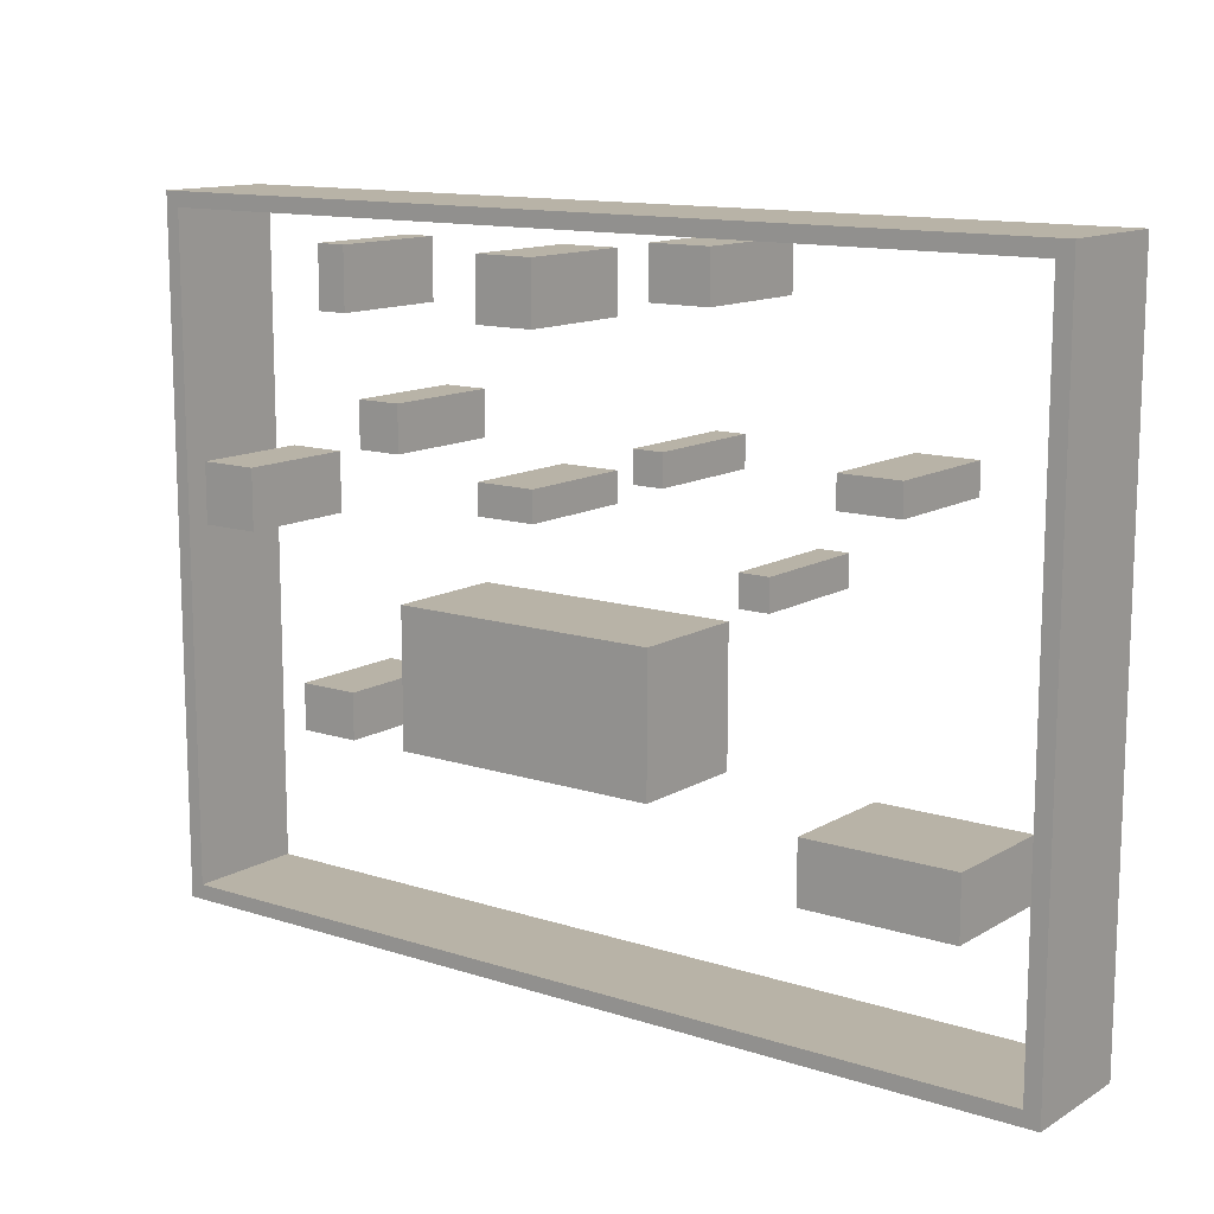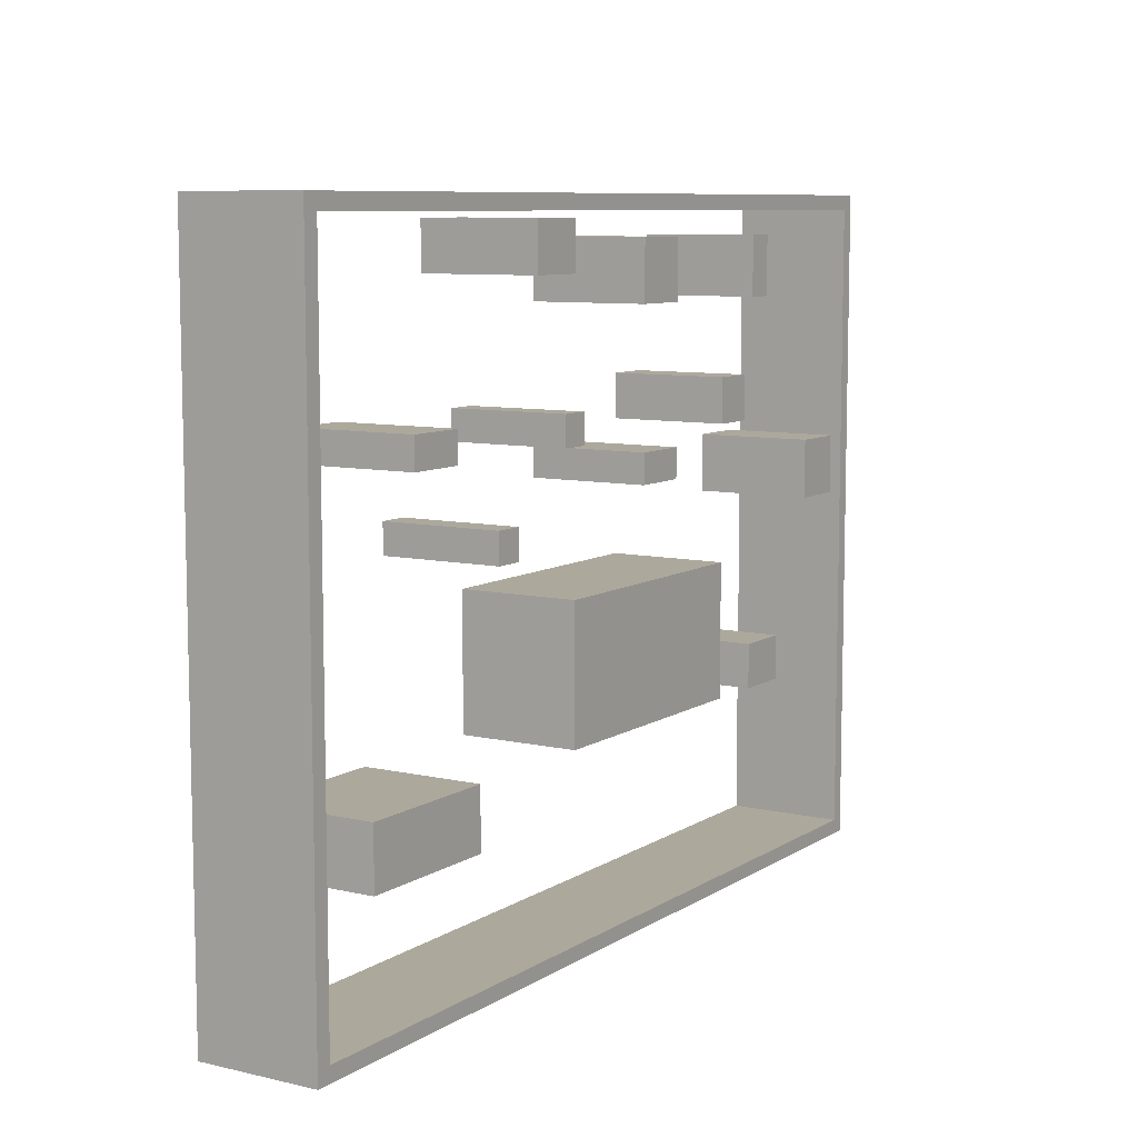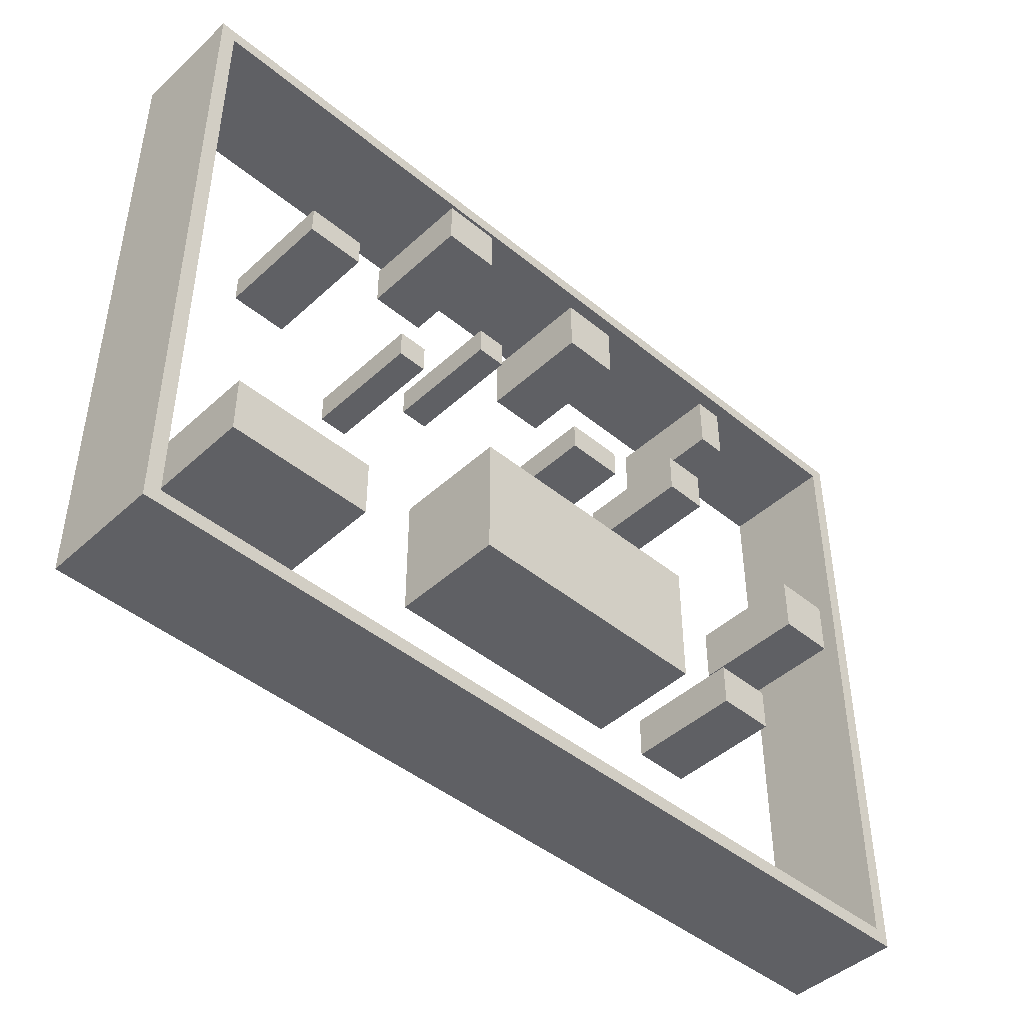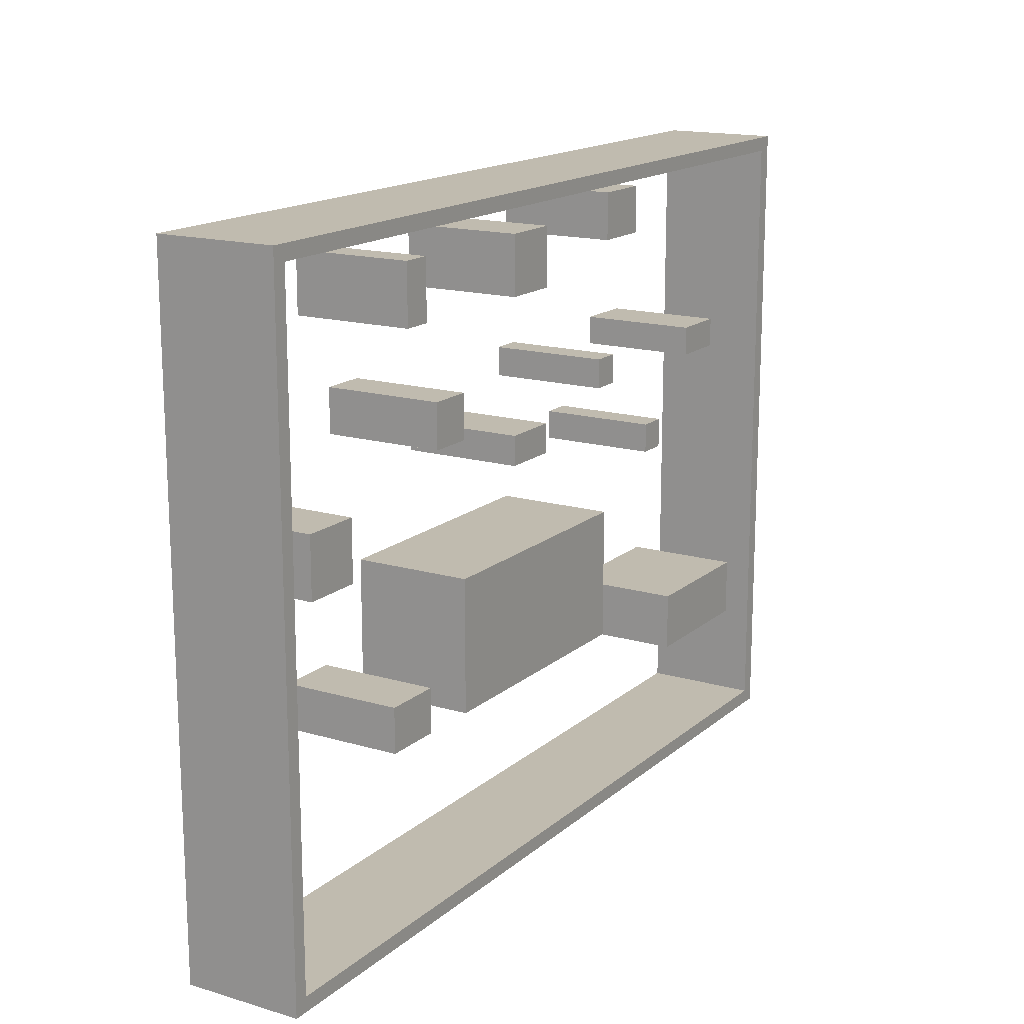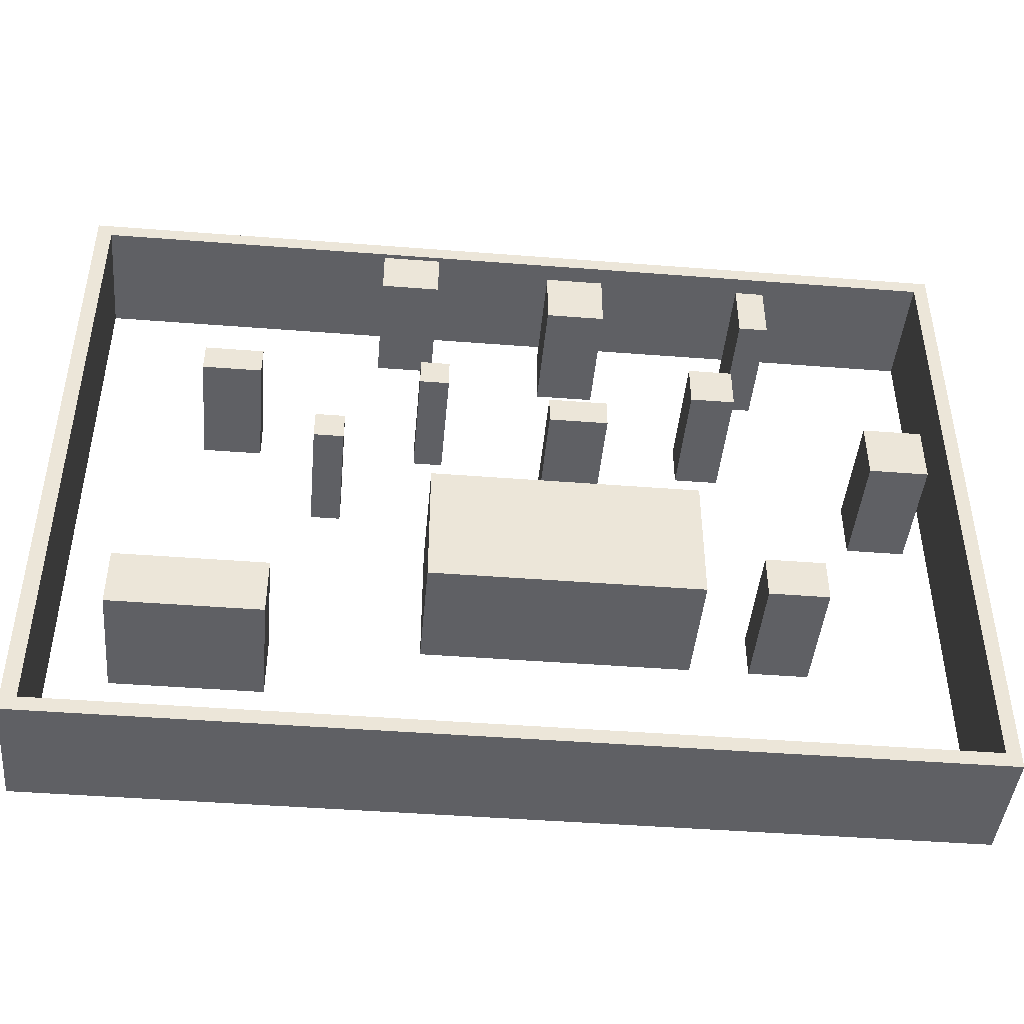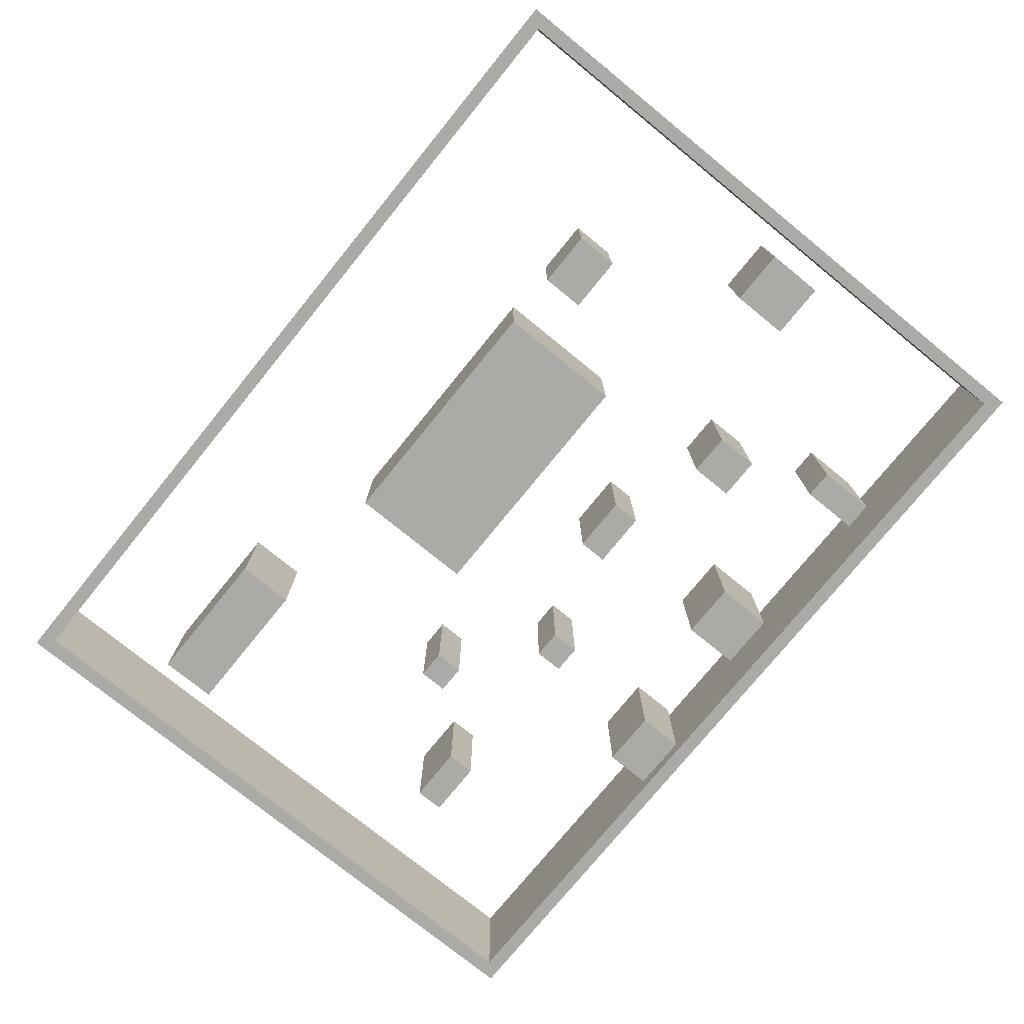
<metadata>
{"format":"obj","ext":"obj","renderer":"f3d","projection":"perspective","resolution":1024,"background":"white","views":[{"elev":12.7,"azim":-143.2,"up":"+Y"},{"elev":8.5,"azim":-58.1,"up":"+Y"},{"elev":-45.1,"azim":-43.5,"up":"+Y"},{"elev":16.0,"azim":121.4,"up":"+Y"},{"elev":-44.4,"azim":-5.2,"up":"+Y"},{"elev":-76.1,"azim":50.9,"up":"+Z"}]}
</metadata>
<code>
g Mesh1 Component_5_1 Model
v 11.31 8.3 -0
v 10.56 8.3 -0
v 10.56 8.3 2
v 11.31 8.3 2
f 1 2 3 4
v 10.56 7.55 -0
v 11.31 7.55 -0
f 5 2 1 6
v 10.56 7.55 2
f 2 5 7 3
v 11.31 7.55 2
f 5 6 8 7
f 6 1 4 8
f 3 7 8 4
g Mesh2 Component_5_1 Model
v -0.2 -0.2 -0
v 15.2 -0.2 -0
v 15.2 -0.2 2
v -0.2 -0.2 2
f 9 10 11 12
v 0.06 0.05 -0
f 9 13 10
v -0.2 11.2 4.331e-15
f 13 9 14
v -0.2 11.2 2
f 14 9 12 15
v 0.06 0.05 2
f 12 16 15
v 14.96 0.05 2
f 16 12 17
f 11 17 12
v 15.2 11.2 2
f 17 11 18
v 15.2 11.2 4.331e-15
f 10 19 18 11
v 14.96 0.05 -0
f 10 20 19
f 20 10 13
f 20 13 16 17
v 0.06 10.95 4.331e-15
v 0.06 10.95 2
f 13 21 22 16
f 13 14 21
v 14.96 10.95 4.331e-15
f 21 14 23
f 19 23 14
f 19 20 23
v 14.96 10.95 2
f 23 20 17 24
f 17 18 24
f 24 18 22
f 15 22 18
f 15 16 22
f 19 14 15 18
f 21 23 24 22
g Mesh3 Component_5_1 Model
v 14.56 7.05 -0
v 14.56 6.05 -0
v 13.56 6.05 -0
v 13.56 7.05 -0
f 25 26 27 28
v 14.56 7.05 2
v 14.56 6.05 2
f 26 25 29 30
v 13.56 7.05 2
f 25 28 31 29
v 13.56 6.05 2
f 28 27 32 31
f 27 26 30 32
f 30 29 31 32
g Mesh4 Component_5_1 Model
v 5.81 7.55 -0
v 6.31 7.55 -0
v 6.31 7.55 2
v 5.81 7.55 2
f 33 34 35 36
v 6.31 8.05 -0
v 5.81 8.05 -0
f 37 34 33 38
v 6.31 8.05 2
f 34 37 39 35
v 5.81 8.05 2
f 37 38 40 39
f 38 33 36 40
f 35 39 40 36
g Mesh5 Component_5_1 Model
v 5.06 10.85 -0
v 5.06 10.05 -0
v 5.06 10.05 2
v 5.06 10.85 2
f 41 42 43 44
v 6.06 10.85 -0
v 6.06 10.05 -0
f 45 46 42 41
v 6.06 10.85 2
v 6.06 10.05 2
f 46 45 47 48
f 45 41 44 47
f 48 47 44 43
f 42 46 48 43
g Mesh6 Component_5_1 Model
v 6.06 5.3 -0
v 6.06 3.05 -0
v 6.06 3.05 2
v 6.06 5.3 2
f 49 50 51 52
v 10.56 3.05 -0
v 10.56 5.3 -0
f 53 50 49 54
v 10.56 3.05 2
f 50 53 55 51
v 10.56 5.3 2
f 53 54 56 55
f 54 49 52 56
f 51 55 56 52
g Mesh7 Component_5_1 Model
v 11.56 9.55 -0
v 12.06 9.55 -0
v 12.06 9.55 2
v 11.56 9.55 2
f 57 58 59 60
v 11.56 10.55 -0
v 12.06 10.55 -0
f 58 57 61 62
v 11.56 10.55 2
f 61 57 60 63
v 12.06 10.55 2
f 60 59 64 63
f 58 62 64 59
f 62 61 63 64
g Mesh8 Component_5_1 Model
v 8.06 10.55 2
v 8.06 9.55 2
v 9.06 9.55 2
v 9.06 10.55 2
f 65 66 67 68
v 8.06 10.55 -0
v 8.06 9.55 -0
f 69 70 66 65
v 9.06 10.55 -0
v 9.06 9.55 -0
f 70 69 71 72
f 71 69 65 68
f 72 71 68 67
f 70 72 67 66
g Mesh9 Component_5_1 Model
v 3.56 2.05 -0
v 1.06 2.05 -0
v 1.06 3.05 -0
v 3.56 3.05 -0
f 73 74 75 76
v 3.56 2.05 2
v 1.06 2.05 2
f 74 73 77 78
v 3.56 3.05 2
f 73 76 79 77
v 1.06 3.05 2
f 76 75 80 79
f 75 74 78 80
f 78 77 79 80
g Mesh10 Component_5_1 Model
v 8.06 6.8 -0
v 9.06 6.8 -0
v 9.06 6.8 2
v 8.06 6.8 2
f 81 82 83 84
v 9.06 7.3 -0
v 8.06 7.3 -0
f 85 82 81 86
v 9.06 7.3 2
f 82 85 87 83
v 8.06 7.3 2
f 85 86 88 87
f 86 81 84 88
f 83 87 88 84
g Mesh11 Component_5_1 Model
v 4.06 6.05 -0
v 4.06 6.55 -0
v 4.56 6.55 -0
v 4.56 6.05 -0
f 89 90 91 92
v 4.06 6.05 2
v 4.06 6.55 2
f 90 89 93 94
v 4.56 6.05 2
f 89 92 95 93
v 4.56 6.55 2
f 92 91 96 95
f 91 90 94 96
f 94 93 95 96
g Mesh12 Component_5_1 Model
v 3.06 7.55 -0
v 3.06 8.05 -0
v 3.06 8.05 2
v 3.06 7.55 2
f 97 98 99 100
v 2.06 7.55 -0
v 2.06 8.05 -0
f 97 101 102 98
v 2.06 7.55 2
f 101 97 100 103
v 2.06 8.05 2
f 103 100 99 104
f 98 102 104 99
f 102 101 103 104
g Mesh13 Component_5_1 Model
v 11.56 3.05 -0
v 11.56 3.8 -0
v 12.56 3.8 -0
v 12.56 3.05 -0
f 105 106 107 108
v 11.56 3.05 2
v 11.56 3.8 2
f 106 105 109 110
v 12.56 3.05 2
f 105 108 111 109
v 12.56 3.8 2
f 108 107 112 111
f 107 106 110 112
f 110 109 111 112

</code>
